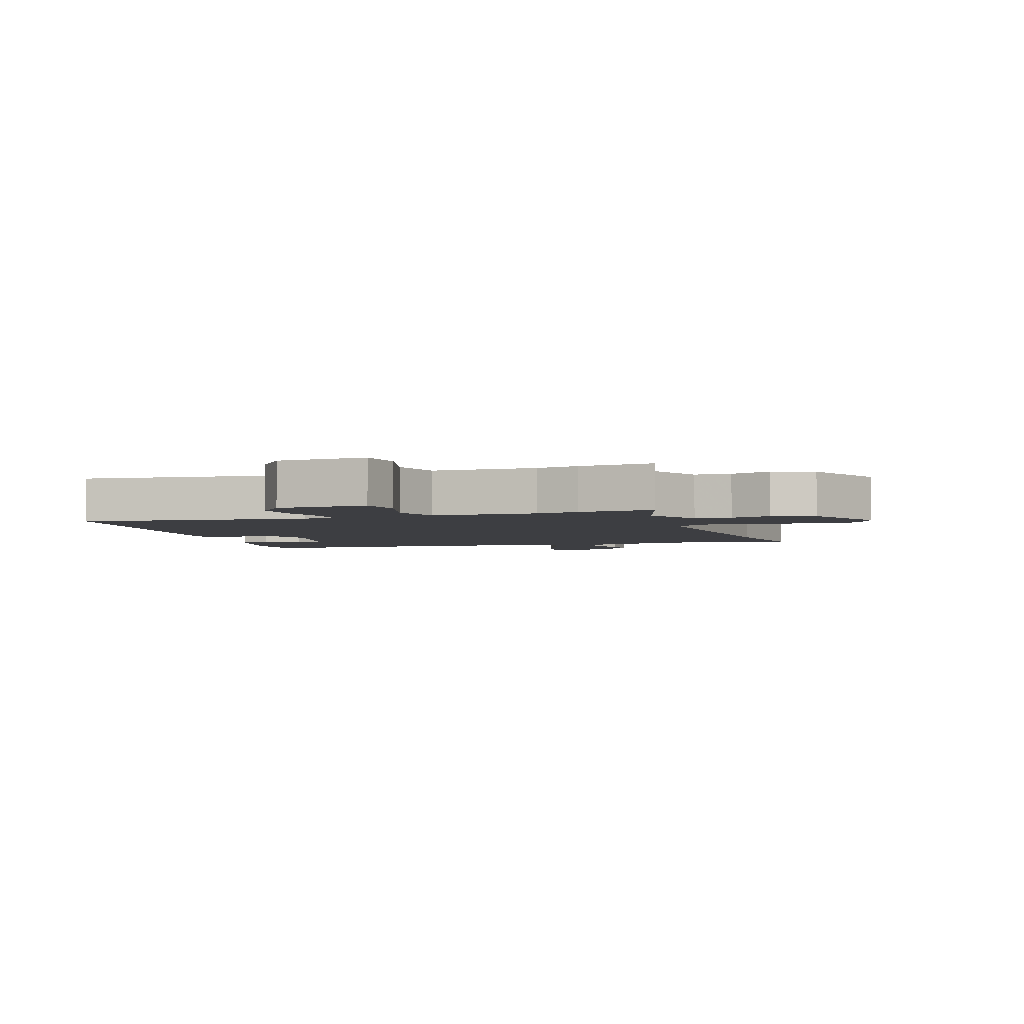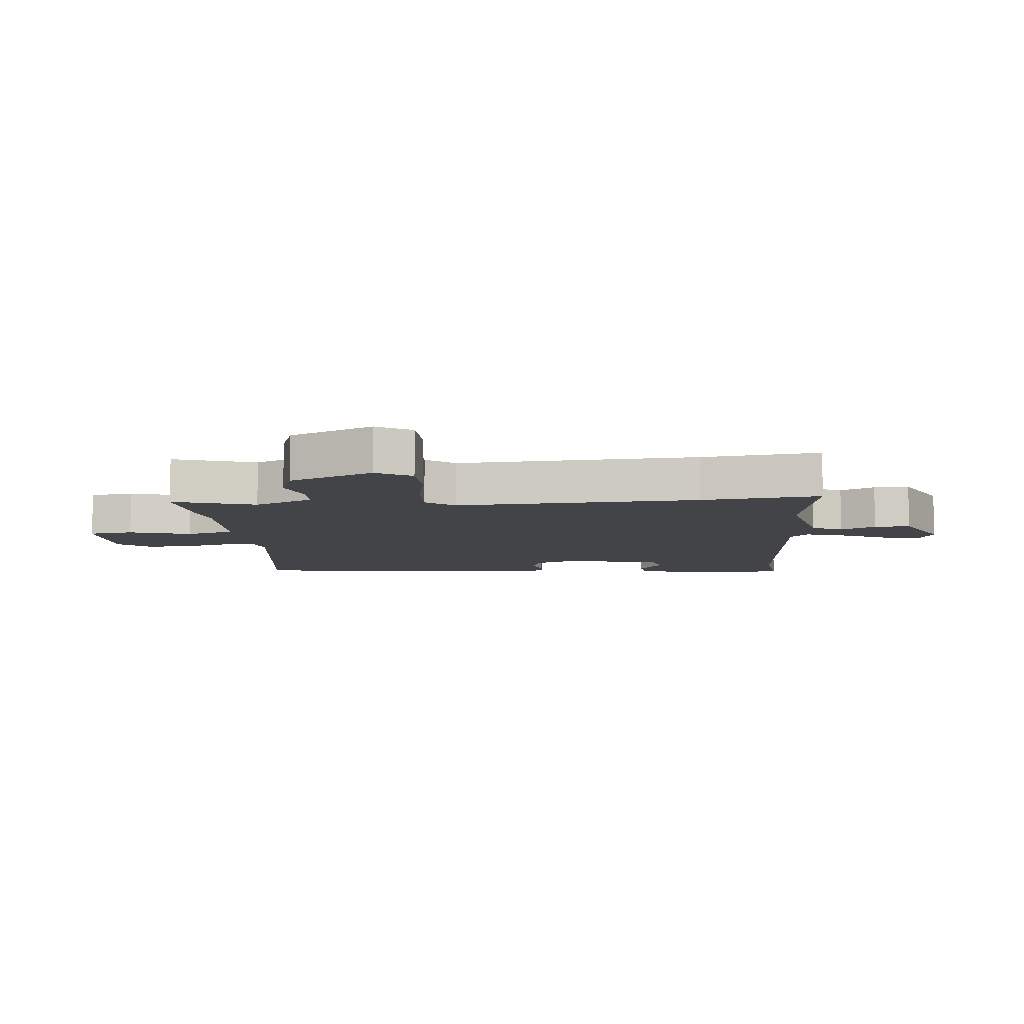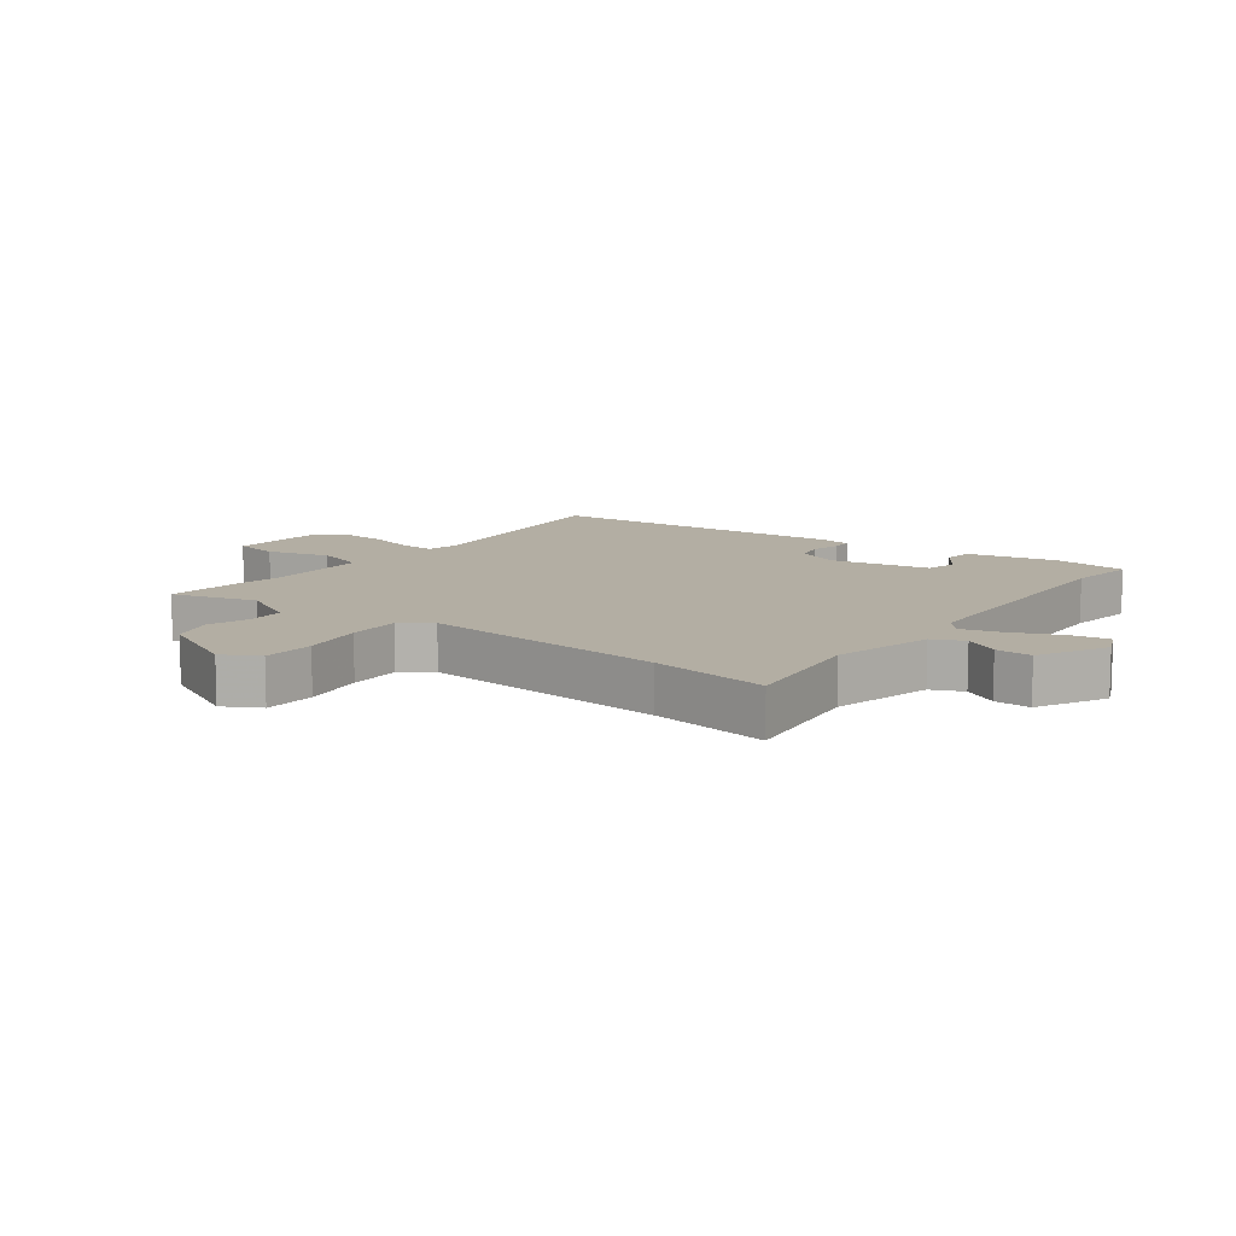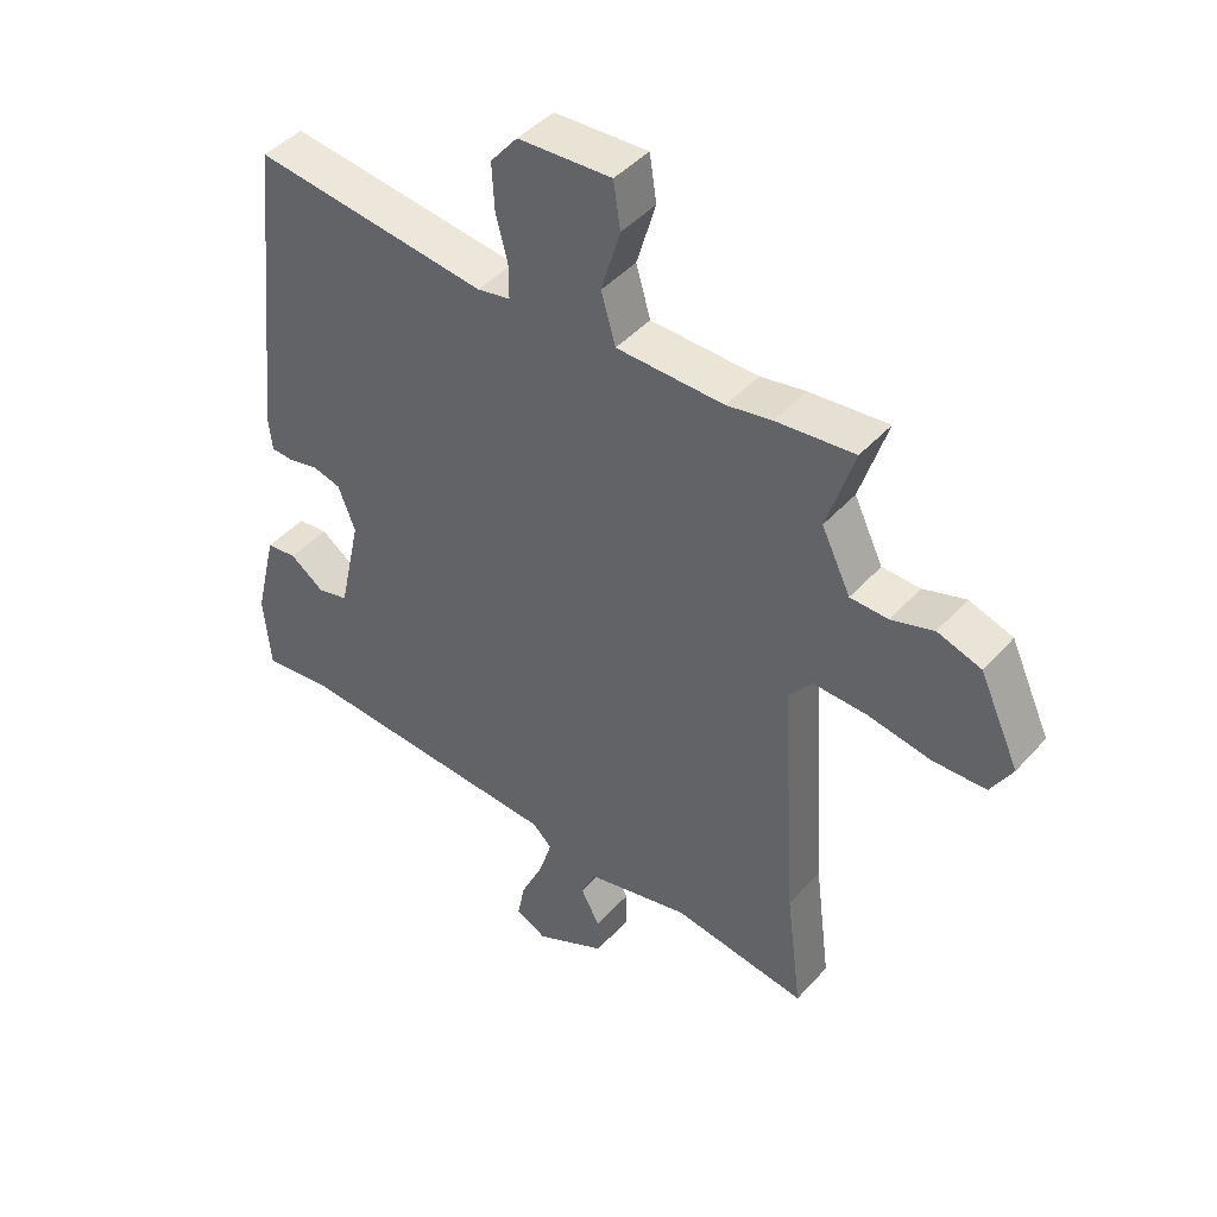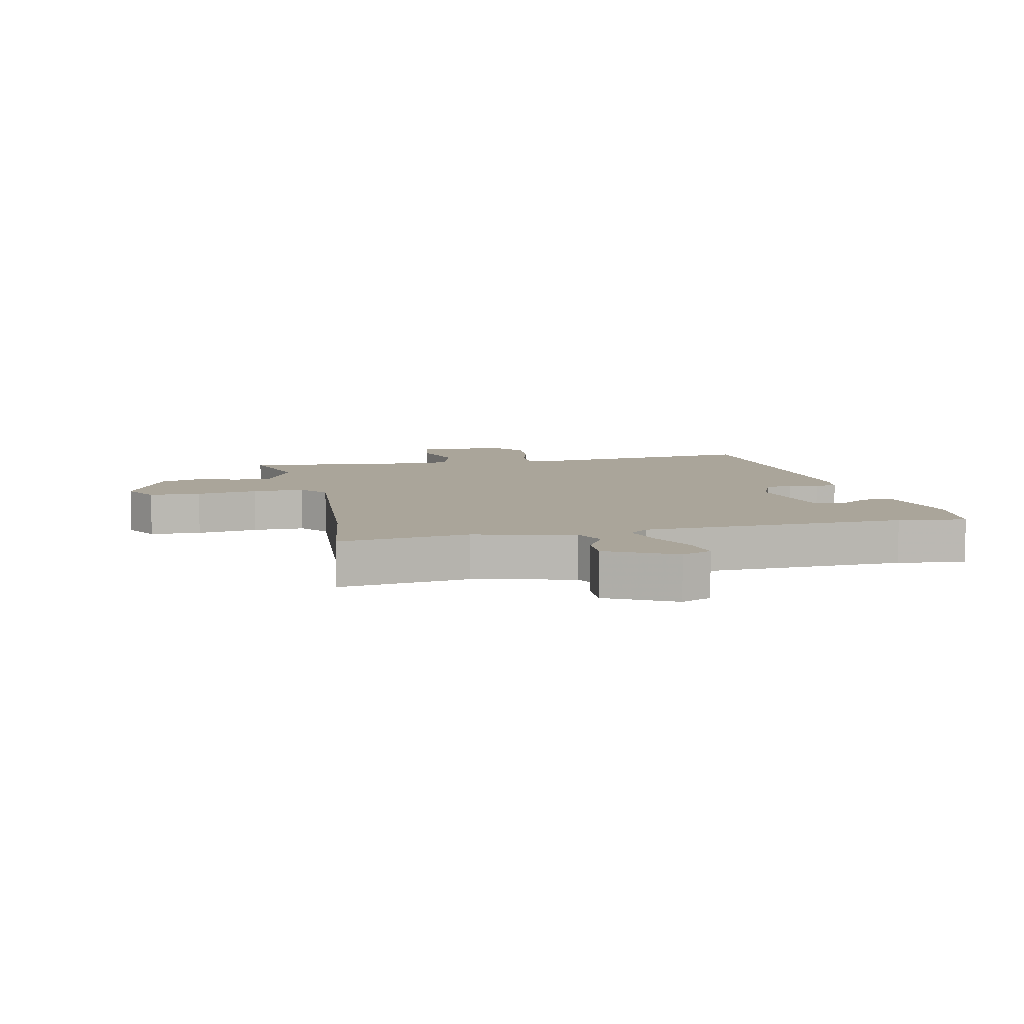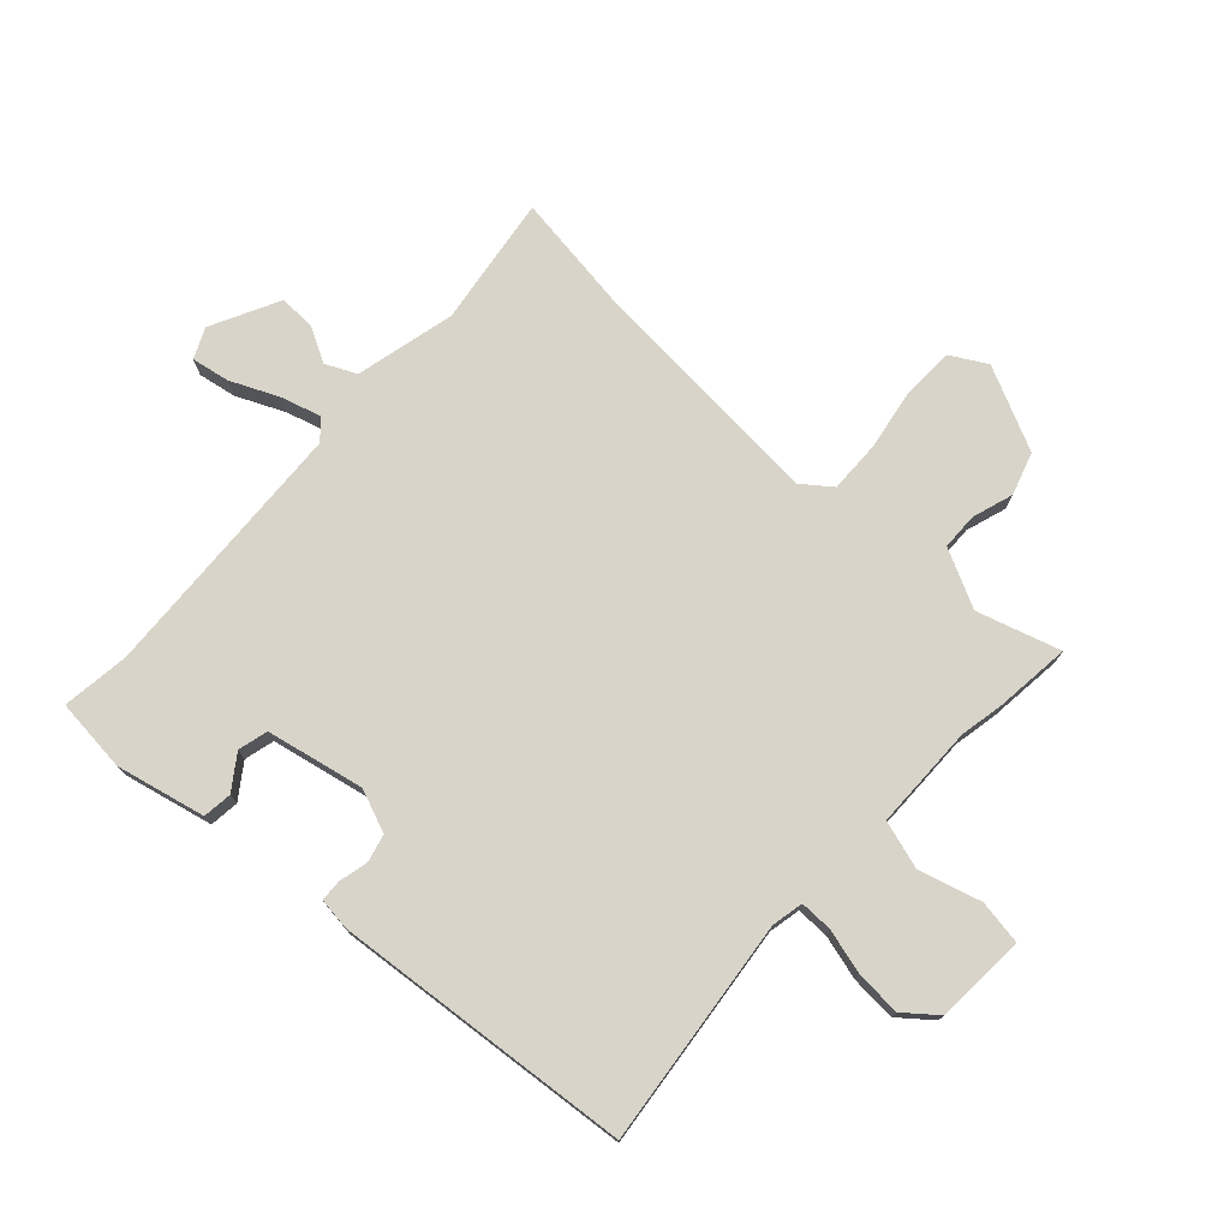
<metadata>
{"format":"obj","ext":"obj","renderer":"f3d","projection":"perspective","resolution":1024,"background":"white","views":[{"elev":-3.5,"azim":18.8,"up":"+Y"},{"elev":-8.2,"azim":94.9,"up":"+Y"},{"elev":11.0,"azim":128.1,"up":"+Y"},{"elev":44.1,"azim":38.5,"up":"+Z"},{"elev":7.7,"azim":168.8,"up":"+Y"},{"elev":75.5,"azim":-46.7,"up":"+Y"}]}
</metadata>
<code>
v 0.41 0.07 0.491
v 0.534 0.07 0.503
v 0.491 0.07 0.368
v 0.537 0.07 0.273
v 0.597 0.07 0.271
v 0.664 0.07 0.292
v 0.733 0.07 0.269
v 0.796 0.07 0.132
v 0.762 0.07 0.074
v 0.678 0.07 0.072
v 0.578 0.07 0.09
v 0.493 0.07 0.093
v 0.456 0.07 0.046
v 0.481 0.07 -0.353
v 0.506 0.07 -0.547
v 0.294 0.07 -0.514
v 0.131 0.07 -0.551
v 0.107 0.07 -0.601
v 0.137 0.07 -0.658
v 0.138 0.07 -0.717
v 0.026 0.07 -0.772
v -0.023 0.07 -0.749
v -0.011 0.07 -0.687
v 0.025 0.07 -0.61
v 0.045 0.07 -0.545
v 0.014 0.07 -0.516
v -0.415 0.07 -0.49
v -0.525 0.07 -0.503
v -0.536 0.07 -0.383
v -0.501 0.07 -0.238
v -0.453 0.07 -0.233
v -0.399 0.07 -0.272
v -0.35 0.07 -0.26
v -0.315 0.07 -0.101
v -0.342 0.07 -0.031
v -0.387 0.07 -0.019
v -0.435 0.07 -0.03
v -0.47 0.07 -0.028
v -0.476 0.07 0.024
v -0.425 0.07 0.512
v -0.055 0.07 0.465
v -0.003 0.07 0.475
v -0.003 0.07 0.528
v -0.022 0.07 0.602
v -0.026 0.07 0.676
v 0.017 0.07 0.728
v 0.165 0.07 0.735
v 0.176 0.07 0.662
v 0.146 0.07 0.561
v 0.169 0.07 0.482
v 0.339 0.07 0.478
v 0.41 0 0.491
v 0.534 0 0.503
v 0.491 0 0.368
v 0.537 0 0.273
v 0.597 0 0.271
v 0.664 0 0.292
v 0.733 0 0.269
v 0.796 0 0.132
v 0.762 0 0.074
v 0.678 0 0.072
v 0.578 0 0.09
v 0.493 0 0.093
v 0.456 0 0.046
v 0.481 0 -0.353
v 0.506 0 -0.547
v 0.294 0 -0.514
v 0.131 0 -0.551
v 0.107 0 -0.601
v 0.137 0 -0.658
v 0.138 0 -0.717
v 0.026 0 -0.772
v -0.023 0 -0.749
v -0.011 0 -0.687
v 0.025 0 -0.61
v 0.045 0 -0.545
v 0.014 0 -0.516
v -0.415 0 -0.49
v -0.525 0 -0.503
v -0.536 0 -0.383
v -0.501 0 -0.238
v -0.453 0 -0.233
v -0.399 0 -0.272
v -0.35 0 -0.26
v -0.315 0 -0.101
v -0.342 0 -0.031
v -0.387 0 -0.019
v -0.435 0 -0.03
v -0.47 0 -0.028
v -0.476 0 0.024
v -0.425 0 0.512
v -0.055 0 0.465
v -0.003 0 0.475
v -0.003 0 0.528
v -0.022 0 0.602
v -0.026 0 0.676
v 0.017 0 0.728
v 0.165 0 0.735
v 0.176 0 0.662
v 0.146 0 0.561
v 0.169 0 0.482
v 0.339 0 0.478
f 46 47 48 49
f 46 49 50
f 43 44 45 46
f 42 43 46 50
f 41 42 50 51
f 39 40 41
f 36 37 38 39
f 35 36 39 41
f 34 35 41 51
f 29 30 31 32
f 27 28 29 32
f 26 27 32 33
f 21 22 23 24
f 21 24 25
f 18 19 20 21
f 18 21 25
f 17 18 25 26
f 14 15 16
f 13 14 16 17
f 8 9 10 11
f 8 11 12
f 5 6 7 8
f 4 5 8 12
f 3 4 12 13
f 1 2 3
f 26 33 34 51
f 13 17 26 51
f 1 3 13 51
f 100 99 98 97
f 101 100 97
f 97 96 95 94
f 101 97 94 93
f 102 101 93 92
f 92 91 90
f 90 89 88 87
f 92 90 87 86
f 102 92 86 85
f 83 82 81 80
f 83 80 79 78
f 84 83 78 77
f 75 74 73 72
f 76 75 72
f 72 71 70 69
f 76 72 69
f 77 76 69 68
f 67 66 65
f 68 67 65 64
f 62 61 60 59
f 63 62 59
f 59 58 57 56
f 63 59 56 55
f 64 63 55 54
f 54 53 52
f 102 85 84 77
f 102 77 68 64
f 102 64 54 52
f 1 52 53 2
f 2 53 54 3
f 3 54 55 4
f 4 55 56 5
f 5 56 57 6
f 6 57 58 7
f 7 58 59 8
f 8 59 60 9
f 9 60 61 10
f 10 61 62 11
f 11 62 63 12
f 12 63 64 13
f 13 64 65 14
f 14 65 66 15
f 15 66 67 16
f 16 67 68 17
f 17 68 69 18
f 18 69 70 19
f 19 70 71 20
f 20 71 72 21
f 21 72 73 22
f 22 73 74 23
f 23 74 75 24
f 24 75 76 25
f 25 76 77 26
f 26 77 78 27
f 27 78 79 28
f 28 79 80 29
f 29 80 81 30
f 30 81 82 31
f 31 82 83 32
f 32 83 84 33
f 33 84 85 34
f 34 85 86 35
f 35 86 87 36
f 36 87 88 37
f 37 88 89 38
f 38 89 90 39
f 39 90 91 40
f 40 91 92 41
f 41 92 93 42
f 42 93 94 43
f 43 94 95 44
f 44 95 96 45
f 45 96 97 46
f 46 97 98 47
f 47 98 99 48
f 48 99 100 49
f 49 100 101 50
f 50 101 102 51
f 51 102 52 1

</code>
